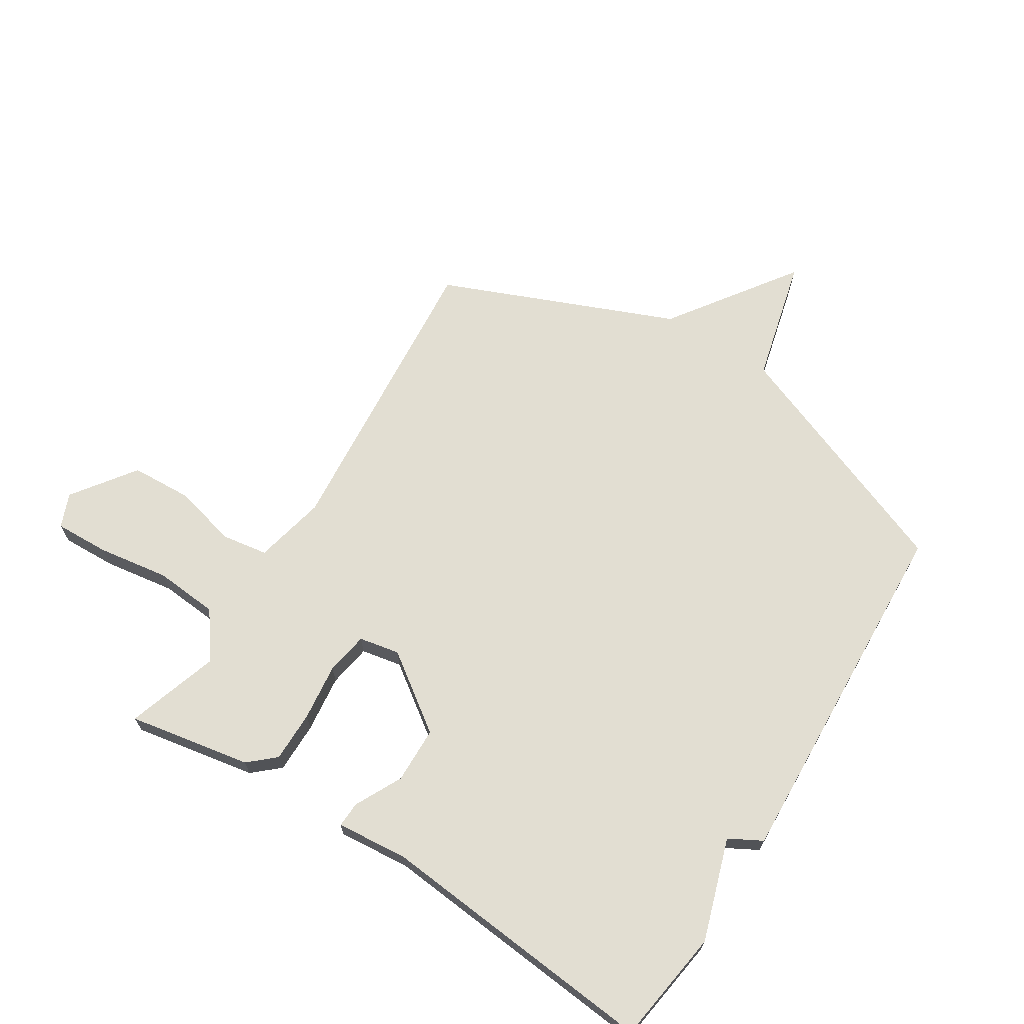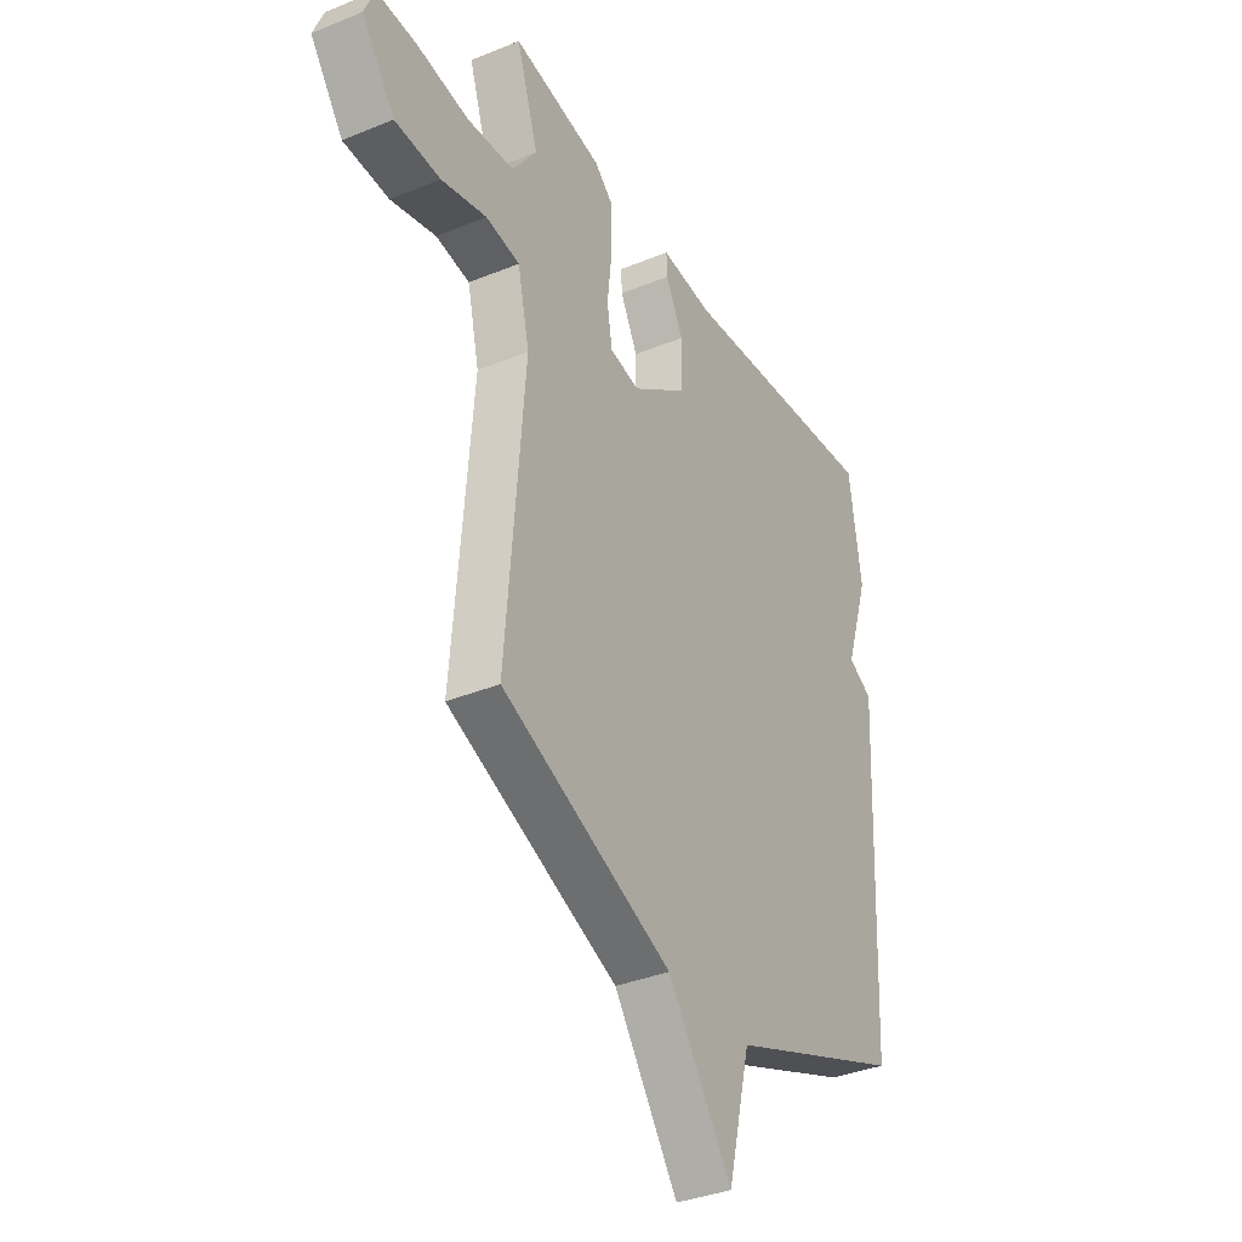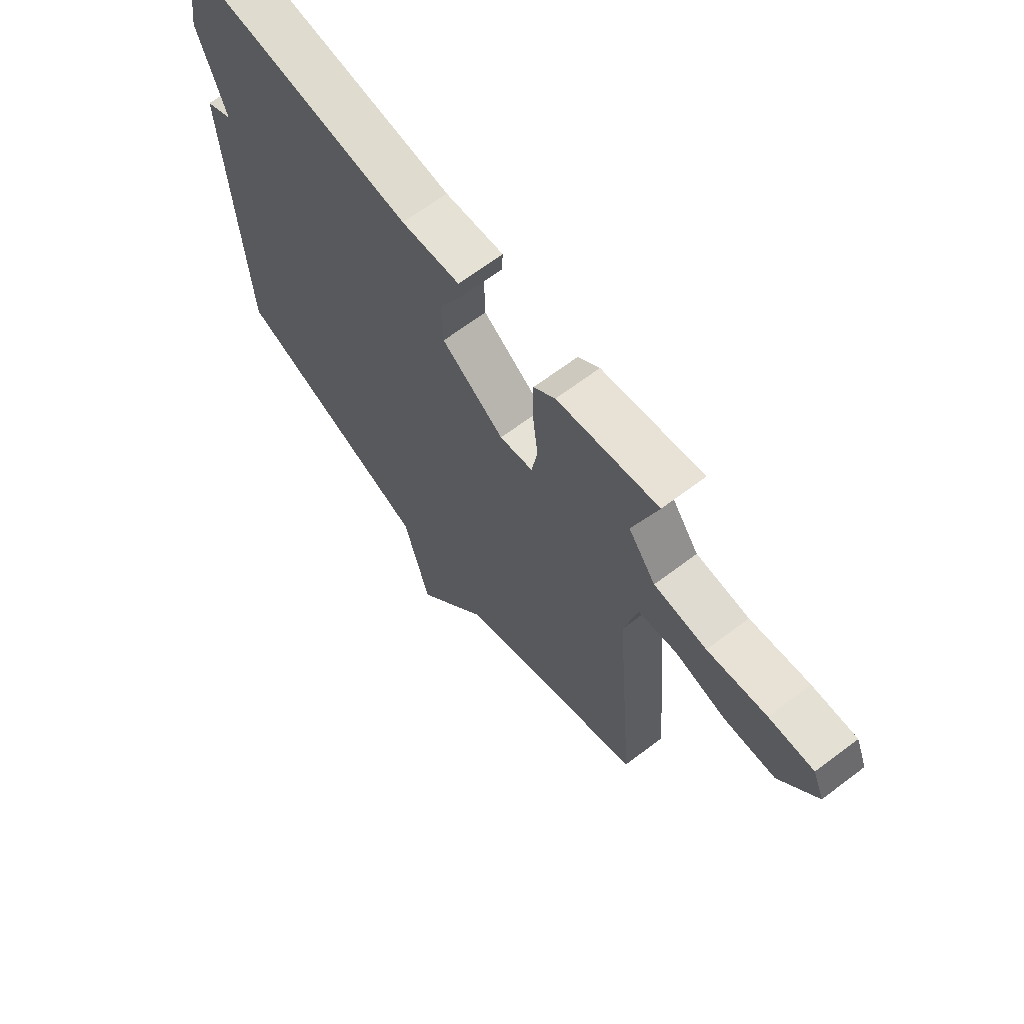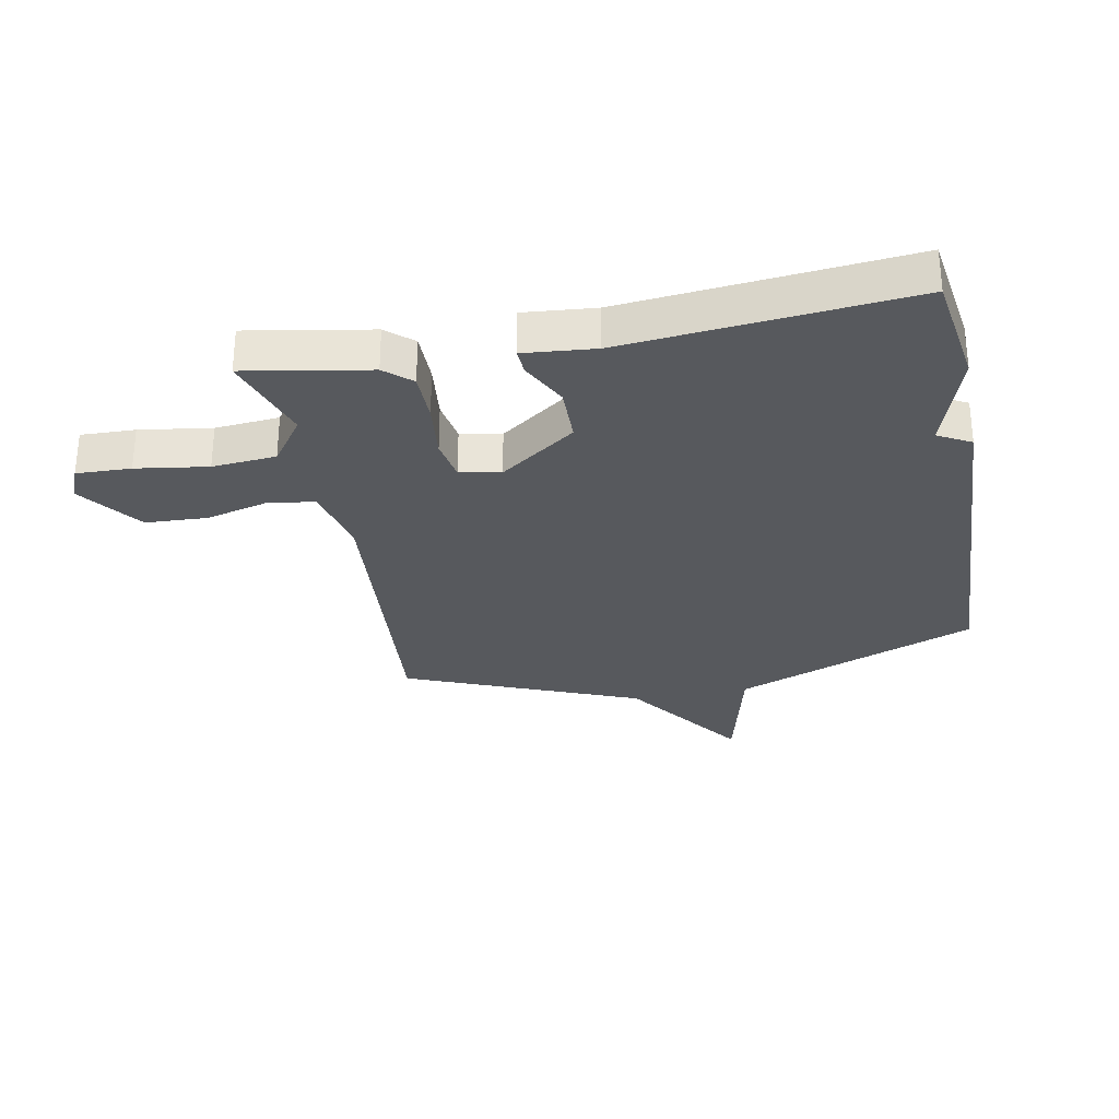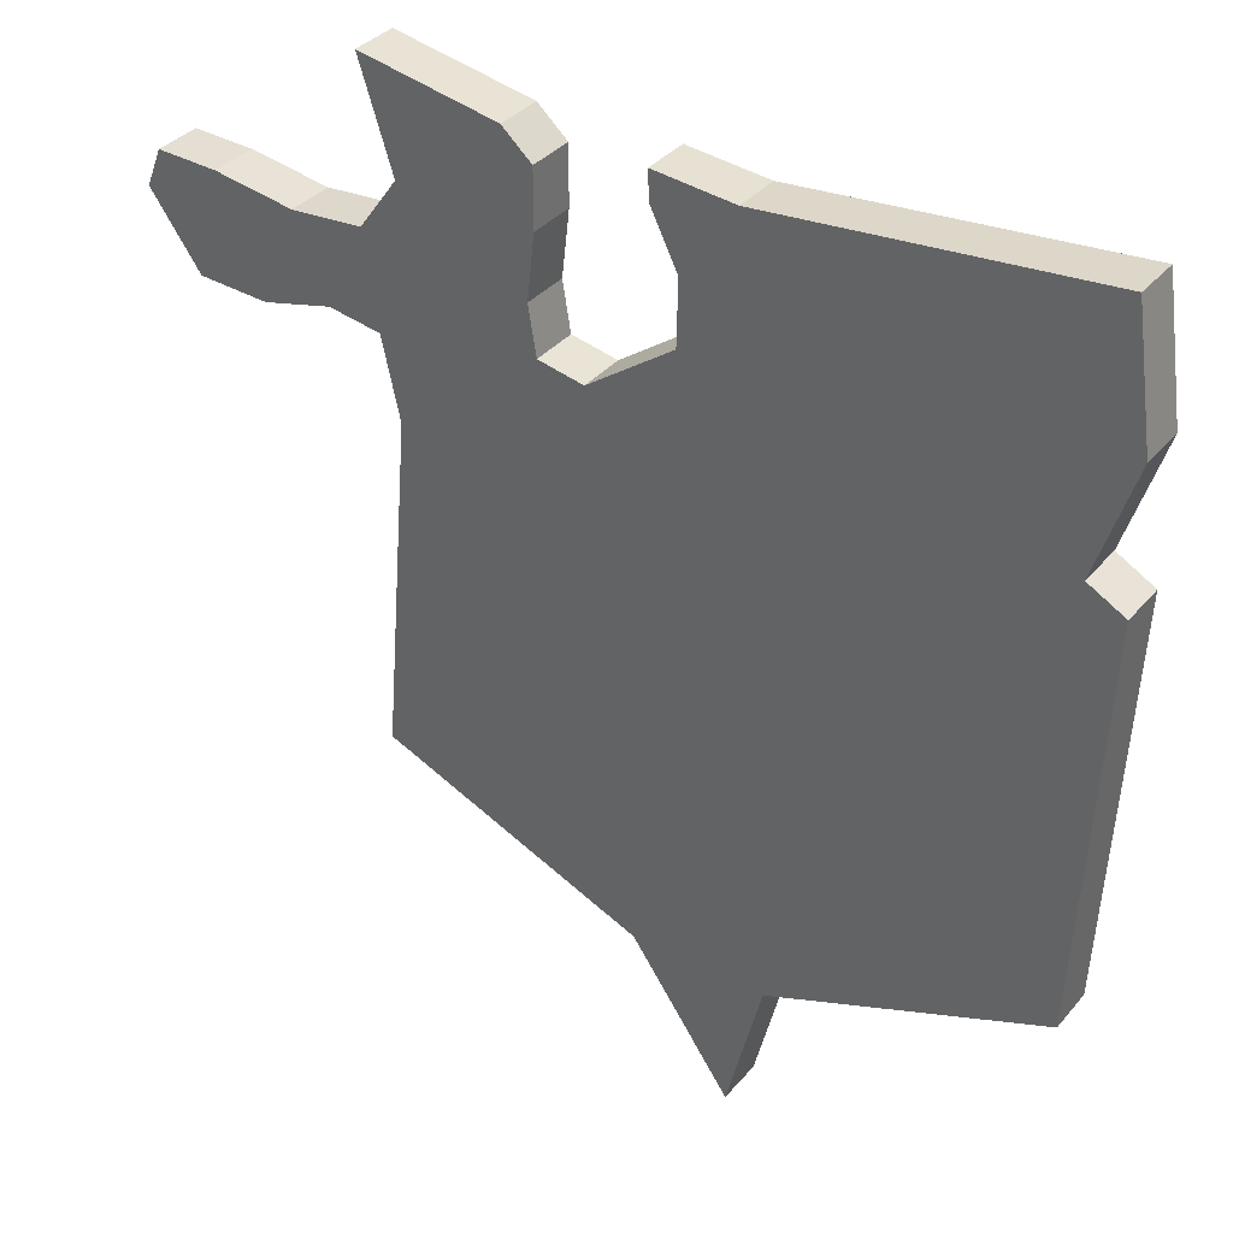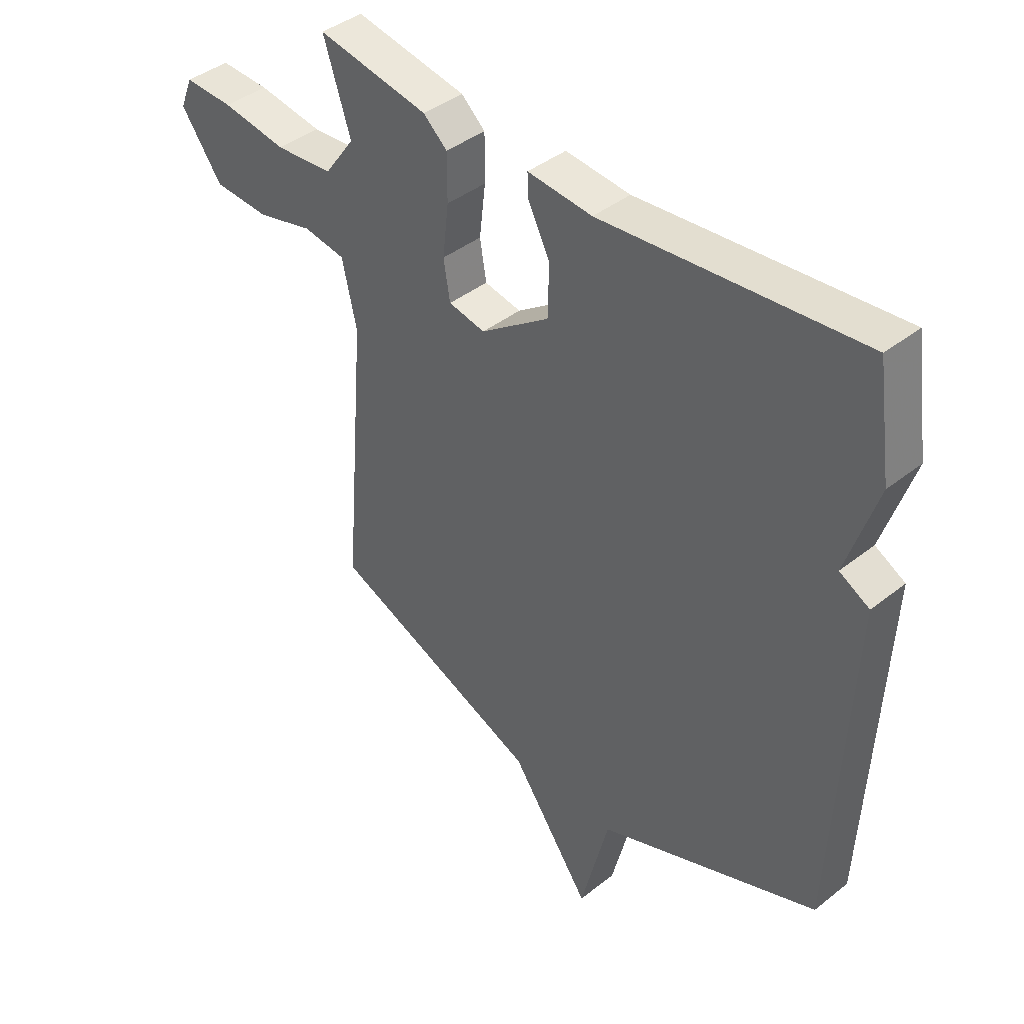
<metadata>
{"format":"obj","ext":"obj","renderer":"f3d","projection":"perspective","resolution":1024,"background":"white","views":[{"elev":68.0,"azim":32.1,"up":"+Y"},{"elev":-36.0,"azim":-61.7,"up":"+Z"},{"elev":66.6,"azim":-127.2,"up":"+Z"},{"elev":-29.4,"azim":11.0,"up":"+Y"},{"elev":35.6,"azim":34.4,"up":"+Z"},{"elev":41.3,"azim":46.2,"up":"+Z"}]}
</metadata>
<code>
v -0.5 0.07 -0.5
v -0.458 0.07 0.008
v -0.485 0.07 0.128
v -0.563 0.07 0.14
v -0.667 0.07 0.113
v -0.771 0.07 0.118
v -0.847 0.07 0.223
v -0.824 0.07 0.28
v -0.733 0.07 0.277
v -0.613 0.07 0.259
v -0.506 0.07 0.268
v -0.45 0.07 0.346
v -0.5 0.07 0.5
v -0.294 0.07 0.463
v -0.25 0.07 0.424
v -0.25 0.07 0.339
v -0.261 0.07 0.243
v -0.249 0.07 0.171
v -0.181 0.07 0.158
v -0.054 0.07 0.249
v -0.052 0.07 0.344
v -0.092 0.07 0.423
v -0.094 0.07 0.466
v 0.025 0.07 0.455
v 0.5 0.07 0.5
v 0.528 0.07 0.308
v 0.473 0.07 0.138
v 0.528 0.07 0.108
v 0.5 0.07 -0.5
v 0.092 0.07 -0.661
v 0.04 0.07 -0.871
v -0.108 0.07 -0.661
v -0.5 0 -0.5
v -0.458 0 0.008
v -0.485 0 0.128
v -0.563 0 0.14
v -0.667 0 0.113
v -0.771 0 0.118
v -0.847 0 0.223
v -0.824 0 0.28
v -0.733 0 0.277
v -0.613 0 0.259
v -0.506 0 0.268
v -0.45 0 0.346
v -0.5 0 0.5
v -0.294 0 0.463
v -0.25 0 0.424
v -0.25 0 0.339
v -0.261 0 0.243
v -0.249 0 0.171
v -0.181 0 0.158
v -0.054 0 0.249
v -0.052 0 0.344
v -0.092 0 0.423
v -0.094 0 0.466
v 0.025 0 0.455
v 0.5 0 0.5
v 0.528 0 0.308
v 0.473 0 0.138
v 0.528 0 0.108
v 0.5 0 -0.5
v 0.092 0 -0.661
v 0.04 0 -0.871
v -0.108 0 -0.661
f 30 31 32
f 32 1 2
f 30 32 2
f 29 30 2
f 28 29 2
f 27 28 2
f 24 25 26 27
f 23 24 27
f 22 23 27
f 21 22 27
f 20 21 27
f 19 20 27
f 19 27 2 3
f 18 19 3 4
f 17 18 4
f 15 16 17
f 14 15 17
f 13 14 17
f 12 13 17
f 11 12 17 4
f 5 6 7
f 4 5 7
f 11 4 7
f 10 11 7
f 7 8 9 10
f 64 63 62
f 34 33 64
f 34 64 62
f 34 62 61
f 34 61 60
f 34 60 59
f 59 58 57 56
f 59 56 55
f 59 55 54
f 59 54 53
f 59 53 52
f 59 52 51
f 35 34 59 51
f 36 35 51 50
f 36 50 49
f 49 48 47
f 49 47 46
f 49 46 45
f 49 45 44
f 36 49 44 43
f 39 38 37
f 39 37 36
f 39 36 43
f 39 43 42
f 42 41 40 39
f 1 33 34 2
f 2 34 35 3
f 3 35 36 4
f 4 36 37 5
f 5 37 38 6
f 6 38 39 7
f 7 39 40 8
f 8 40 41 9
f 9 41 42 10
f 10 42 43 11
f 11 43 44 12
f 12 44 45 13
f 13 45 46 14
f 14 46 47 15
f 15 47 48 16
f 16 48 49 17
f 17 49 50 18
f 18 50 51 19
f 19 51 52 20
f 20 52 53 21
f 21 53 54 22
f 22 54 55 23
f 23 55 56 24
f 24 56 57 25
f 25 57 58 26
f 26 58 59 27
f 27 59 60 28
f 28 60 61 29
f 29 61 62 30
f 30 62 63 31
f 31 63 64 32
f 32 64 33 1

</code>
